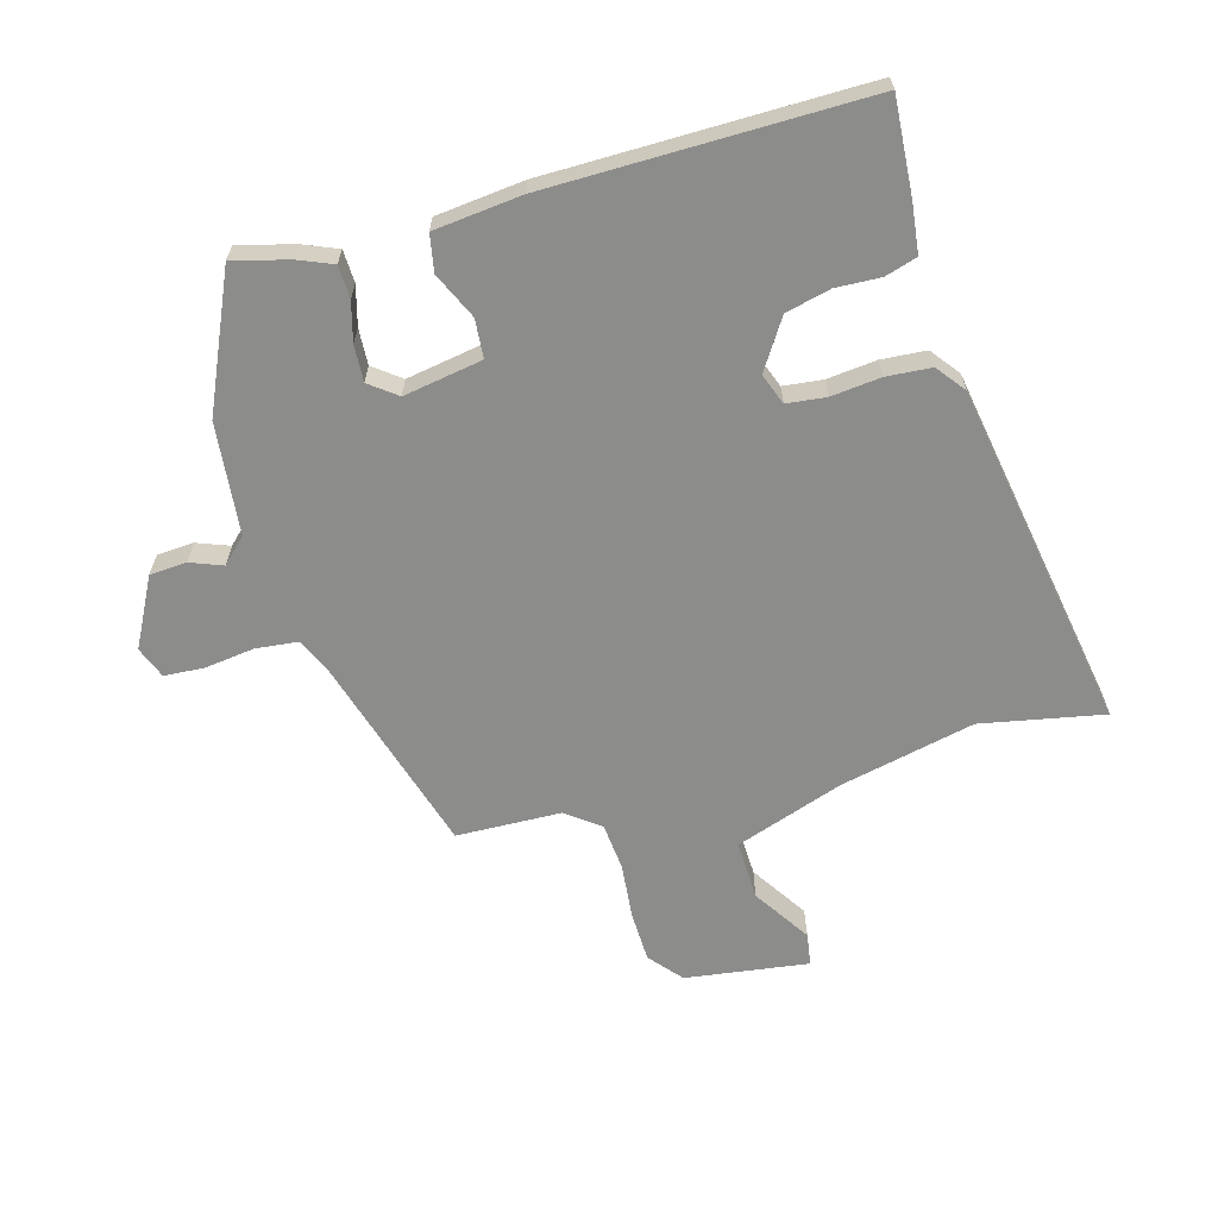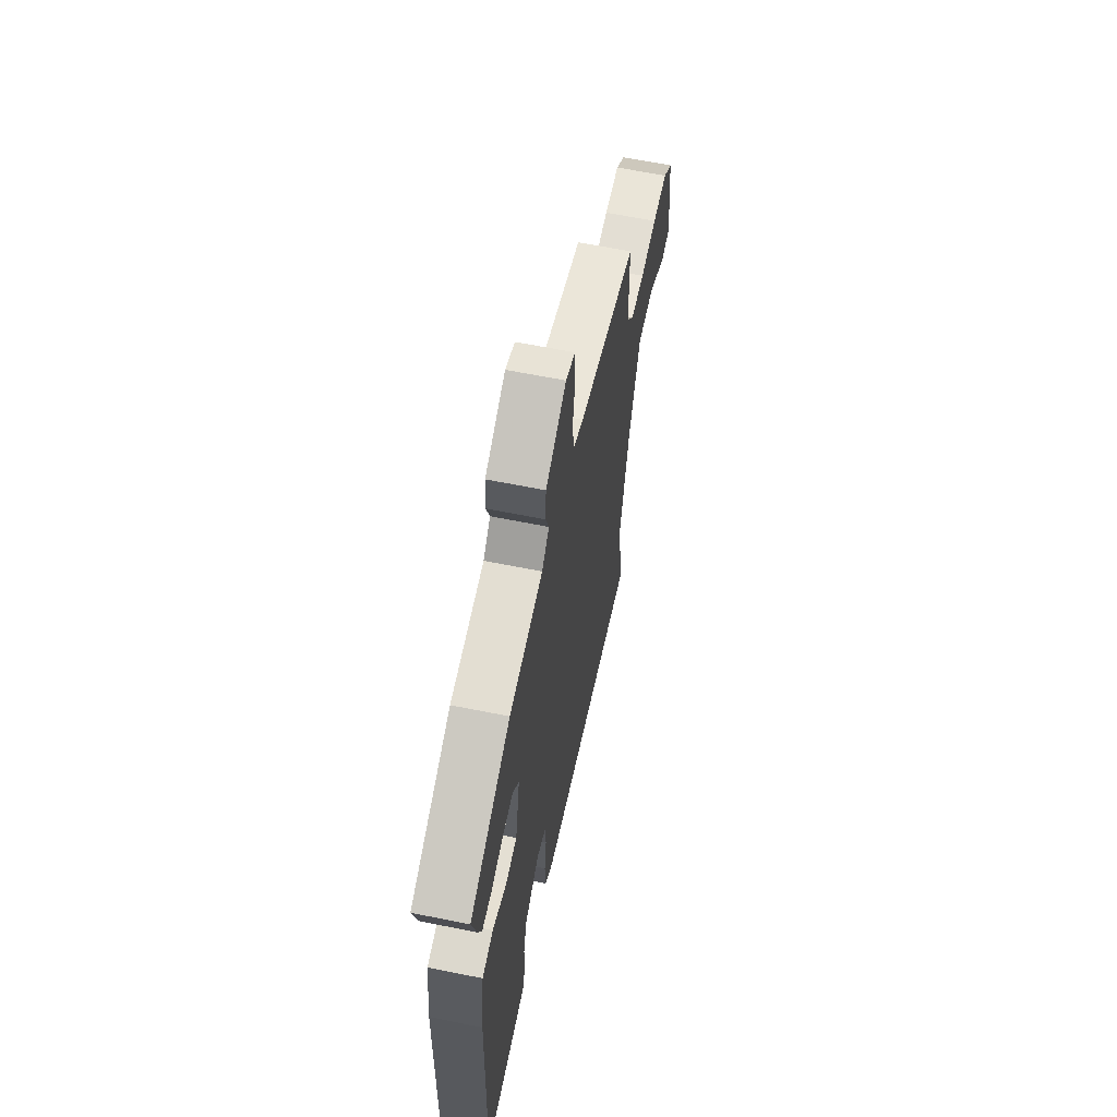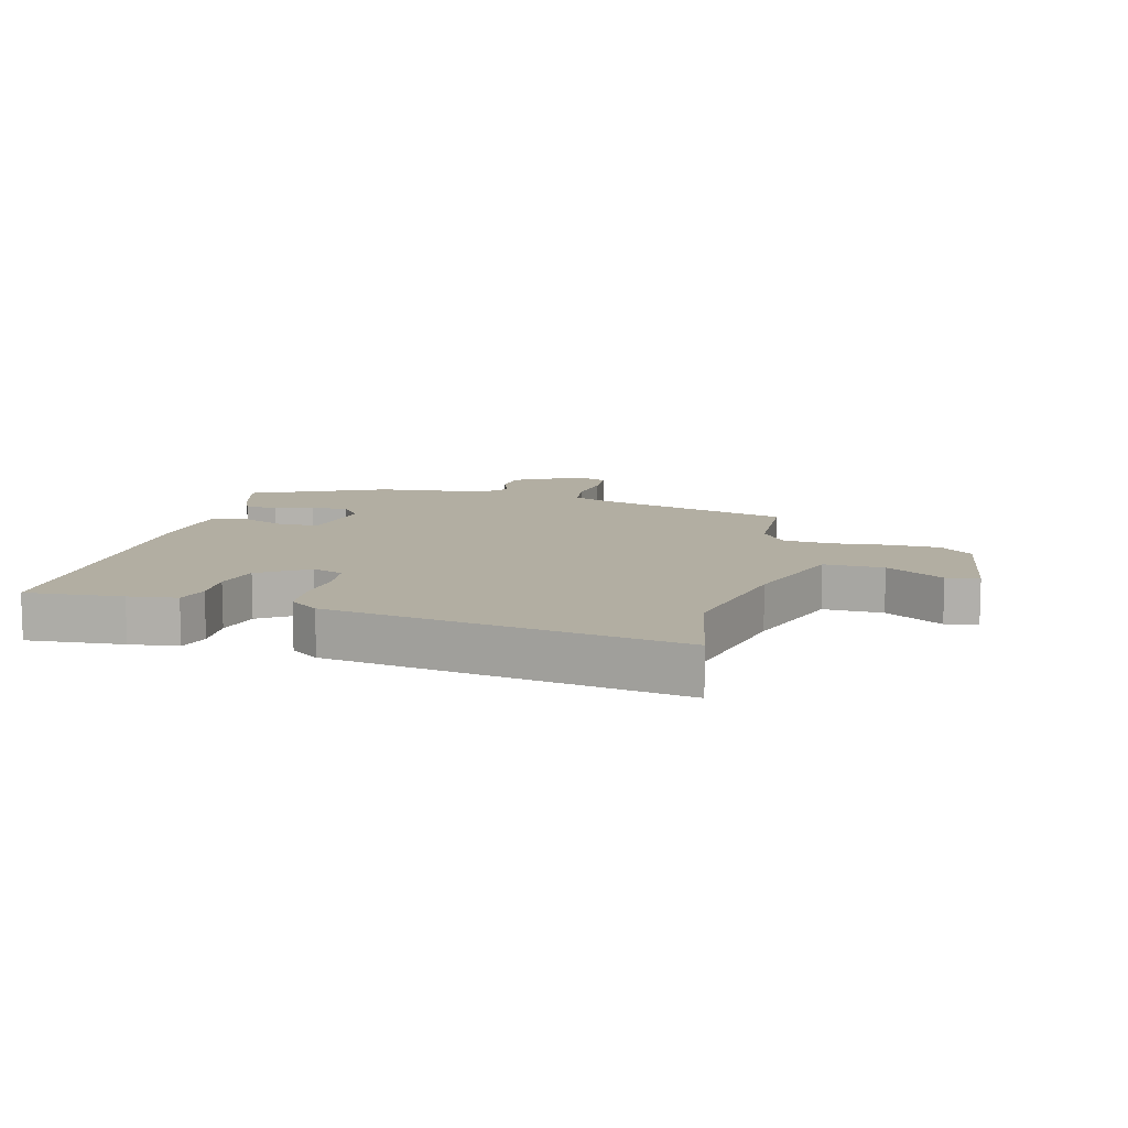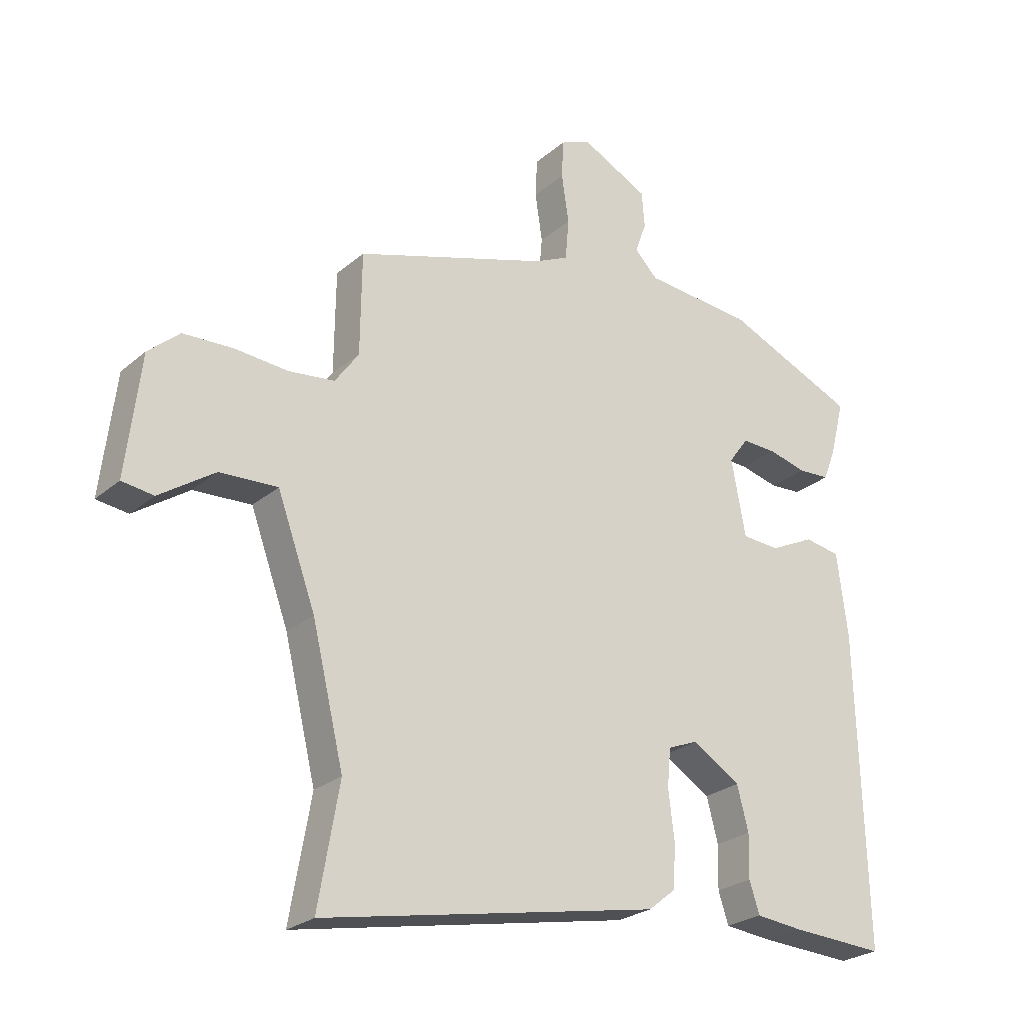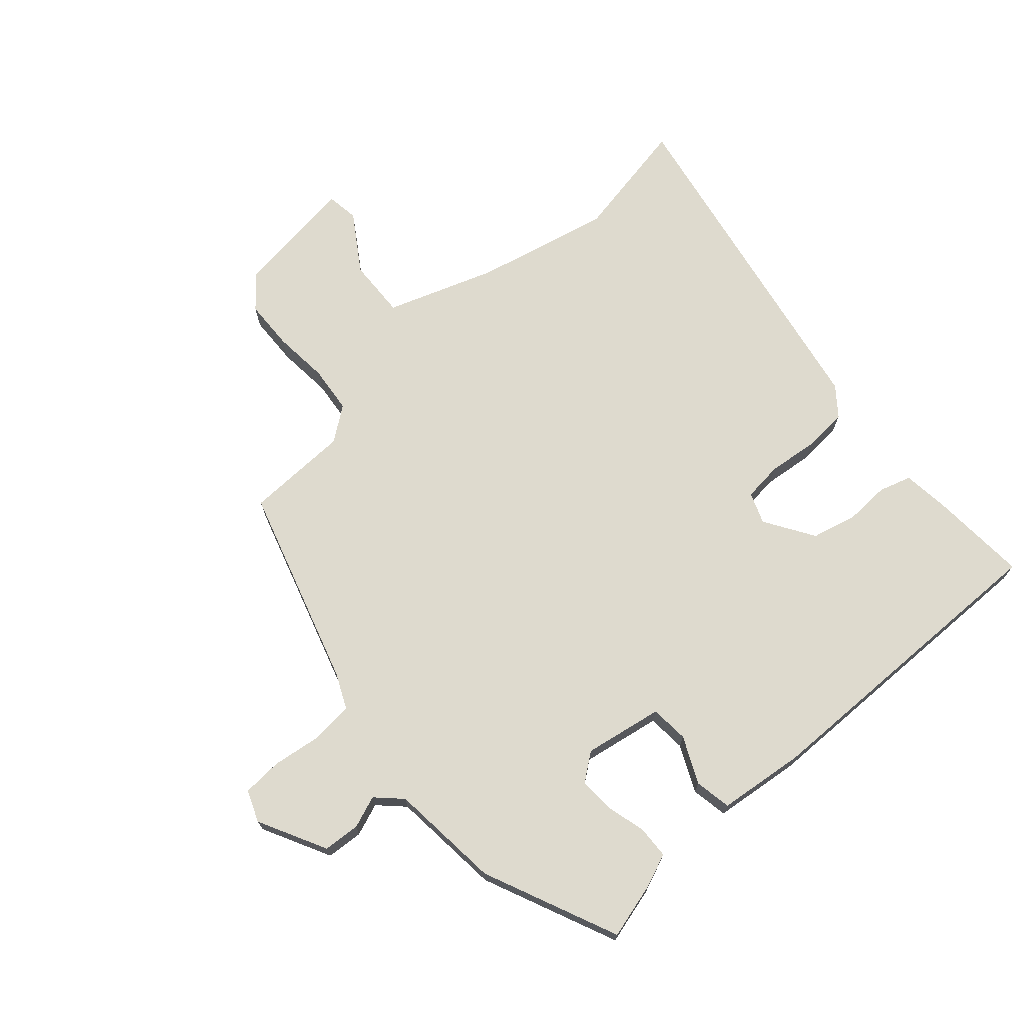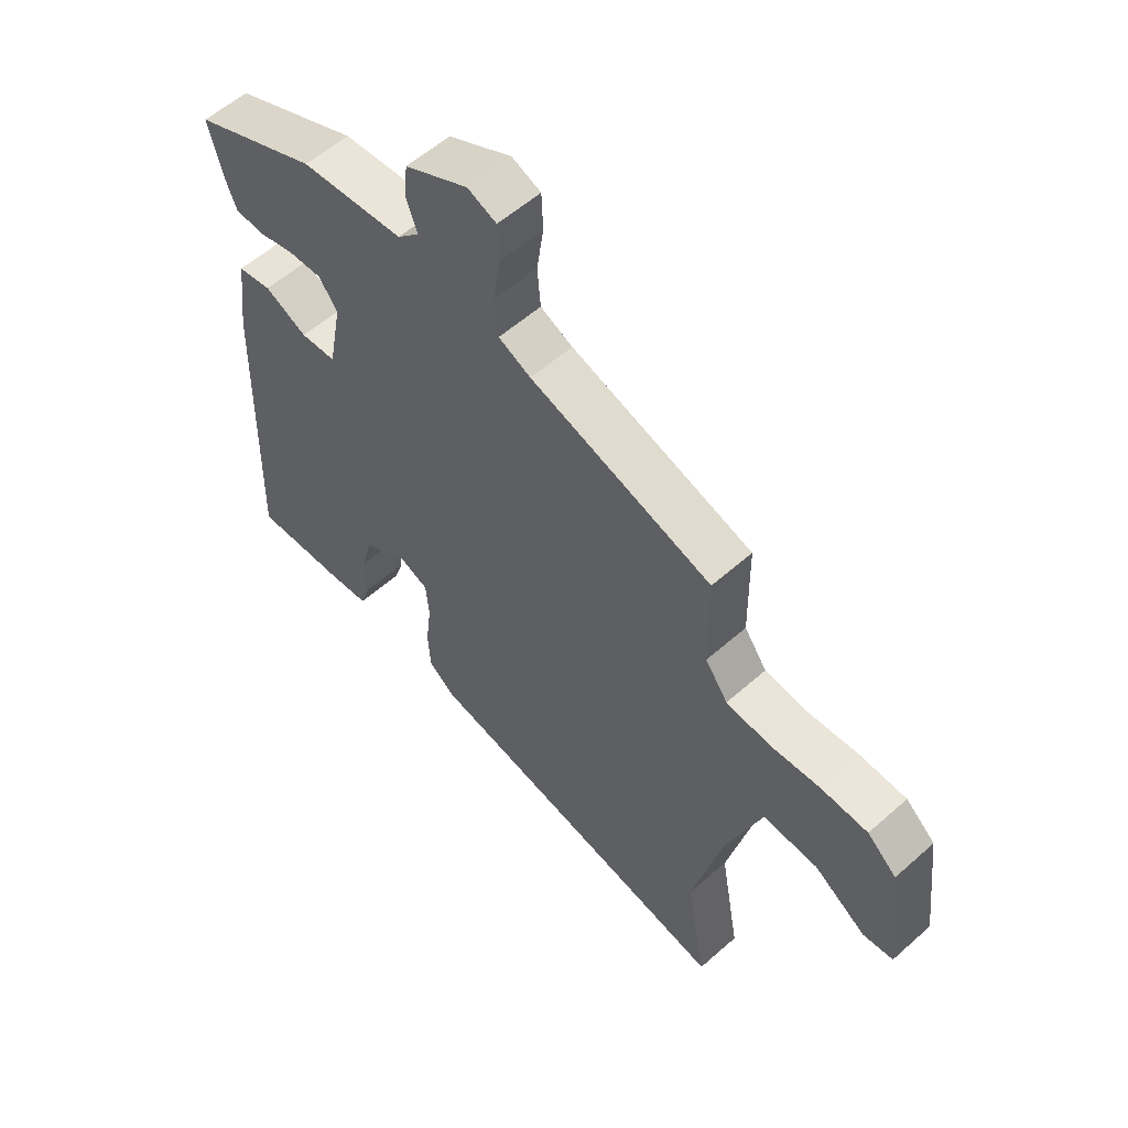
<metadata>
{"format":"obj","ext":"obj","renderer":"f3d","projection":"perspective","resolution":1024,"background":"white","views":[{"elev":-64.1,"azim":104.6,"up":"+Y"},{"elev":62.6,"azim":101.6,"up":"+Z"},{"elev":10.7,"azim":-167.1,"up":"+Y"},{"elev":-25.2,"azim":-36.7,"up":"+Z"},{"elev":71.3,"azim":47.8,"up":"+Y"},{"elev":56.7,"azim":-132.8,"up":"+Z"}]}
</metadata>
<code>
v -0.521 0.07 -0.62
v -0.486 0.07 -0.42
v -0.539 0.07 -0.201
v -0.603 0.07 -0.026
v -0.7 0.07 -0.031
v -0.792 0.07 -0.093
v -0.845 0.07 -0.086
v -0.821 0.07 0.115
v -0.769 0.07 0.161
v -0.686 0.07 0.165
v -0.596 0.07 0.158
v -0.519 0.07 0.167
v -0.479 0.07 0.223
v -0.477 0.07 0.393
v -0.154 0.07 0.496
v -0.097 0.07 0.523
v -0.091 0.07 0.592
v -0.103 0.07 0.673
v -0.1 0.07 0.738
v -0.049 0.07 0.759
v 0.063 0.07 0.703
v 0.068 0.07 0.643
v 0.049 0.07 0.59
v 0.088 0.07 0.551
v 0.27 0.07 0.536
v 0.491 0.07 0.442
v 0.467 0.07 0.349
v 0.446 0.07 0.295
v 0.393 0.07 0.292
v 0.329 0.07 0.308
v 0.27 0.07 0.31
v 0.237 0.07 0.265
v 0.261 0.07 0.137
v 0.324 0.07 0.133
v 0.399 0.07 0.169
v 0.459 0.07 0.159
v 0.477 0.07 0.017
v 0.491 0.07 -0.5
v 0.334 0.07 -0.492
v 0.255 0.07 -0.484
v 0.238 0.07 -0.432
v 0.24 0.07 -0.359
v 0.221 0.07 -0.286
v 0.14 0.07 -0.236
v 0.09 0.07 -0.256
v 0.084 0.07 -0.32
v 0.094 0.07 -0.401
v 0.09 0.07 -0.474
v 0.044 0.07 -0.511
v -0.521 0 -0.62
v -0.486 0 -0.42
v -0.539 0 -0.201
v -0.603 0 -0.026
v -0.7 0 -0.031
v -0.792 0 -0.093
v -0.845 0 -0.086
v -0.821 0 0.115
v -0.769 0 0.161
v -0.686 0 0.165
v -0.596 0 0.158
v -0.519 0 0.167
v -0.479 0 0.223
v -0.477 0 0.393
v -0.154 0 0.496
v -0.097 0 0.523
v -0.091 0 0.592
v -0.103 0 0.673
v -0.1 0 0.738
v -0.049 0 0.759
v 0.063 0 0.703
v 0.068 0 0.643
v 0.049 0 0.59
v 0.088 0 0.551
v 0.27 0 0.536
v 0.491 0 0.442
v 0.467 0 0.349
v 0.446 0 0.295
v 0.393 0 0.292
v 0.329 0 0.308
v 0.27 0 0.31
v 0.237 0 0.265
v 0.261 0 0.137
v 0.324 0 0.133
v 0.399 0 0.169
v 0.459 0 0.159
v 0.477 0 0.017
v 0.491 0 -0.5
v 0.334 0 -0.492
v 0.255 0 -0.484
v 0.238 0 -0.432
v 0.24 0 -0.359
v 0.221 0 -0.286
v 0.14 0 -0.236
v 0.09 0 -0.256
v 0.084 0 -0.32
v 0.094 0 -0.401
v 0.09 0 -0.474
v 0.044 0 -0.511
f 49 1 2
f 48 49 2
f 47 48 2
f 46 47 2
f 45 46 2 3
f 44 45 3 4
f 40 41 42
f 39 40 42
f 38 39 42
f 37 38 42
f 36 37 42
f 35 36 42
f 34 35 42
f 33 34 42 43
f 32 33 43 44
f 28 29 30
f 27 28 30
f 26 27 30
f 25 26 30
f 24 25 30
f 24 30 31
f 23 24 31 32
f 21 22 23
f 20 21 23
f 19 20 23
f 18 19 23
f 17 18 23
f 23 32 44
f 17 23 44
f 16 17 44
f 13 14 15
f 16 44 4
f 15 16 4
f 13 15 4
f 12 13 4
f 9 10 11
f 8 9 11
f 7 8 11
f 6 7 11
f 5 6 11
f 4 5 11 12
f 51 50 98
f 51 98 97
f 51 97 96
f 51 96 95
f 52 51 95 94
f 53 52 94 93
f 91 90 89
f 91 89 88
f 91 88 87
f 91 87 86
f 91 86 85
f 91 85 84
f 91 84 83
f 92 91 83 82
f 93 92 82 81
f 79 78 77
f 79 77 76
f 79 76 75
f 79 75 74
f 79 74 73
f 80 79 73
f 81 80 73 72
f 72 71 70
f 72 70 69
f 72 69 68
f 72 68 67
f 72 67 66
f 93 81 72
f 93 72 66
f 93 66 65
f 64 63 62
f 53 93 65
f 53 65 64
f 53 64 62
f 53 62 61
f 60 59 58
f 60 58 57
f 60 57 56
f 60 56 55
f 60 55 54
f 61 60 54 53
f 1 50 51 2
f 2 51 52 3
f 3 52 53 4
f 4 53 54 5
f 5 54 55 6
f 6 55 56 7
f 7 56 57 8
f 8 57 58 9
f 9 58 59 10
f 10 59 60 11
f 11 60 61 12
f 12 61 62 13
f 13 62 63 14
f 14 63 64 15
f 15 64 65 16
f 16 65 66 17
f 17 66 67 18
f 18 67 68 19
f 19 68 69 20
f 20 69 70 21
f 21 70 71 22
f 22 71 72 23
f 23 72 73 24
f 24 73 74 25
f 25 74 75 26
f 26 75 76 27
f 27 76 77 28
f 28 77 78 29
f 29 78 79 30
f 30 79 80 31
f 31 80 81 32
f 32 81 82 33
f 33 82 83 34
f 34 83 84 35
f 35 84 85 36
f 36 85 86 37
f 37 86 87 38
f 38 87 88 39
f 39 88 89 40
f 40 89 90 41
f 41 90 91 42
f 42 91 92 43
f 43 92 93 44
f 44 93 94 45
f 45 94 95 46
f 46 95 96 47
f 47 96 97 48
f 48 97 98 49
f 49 98 50 1

</code>
